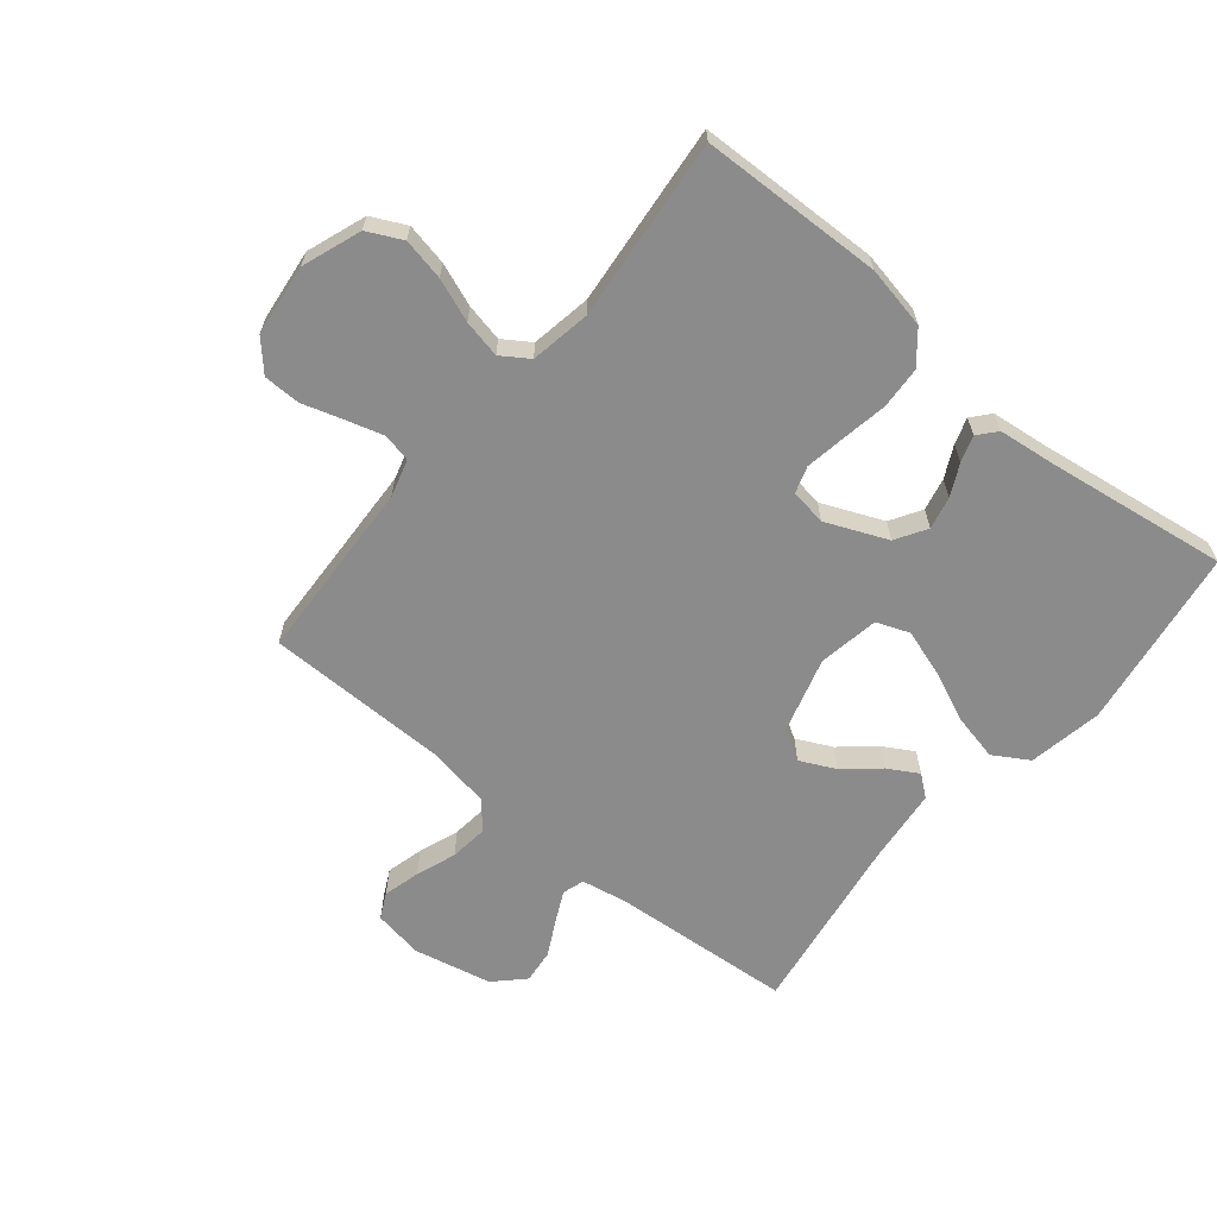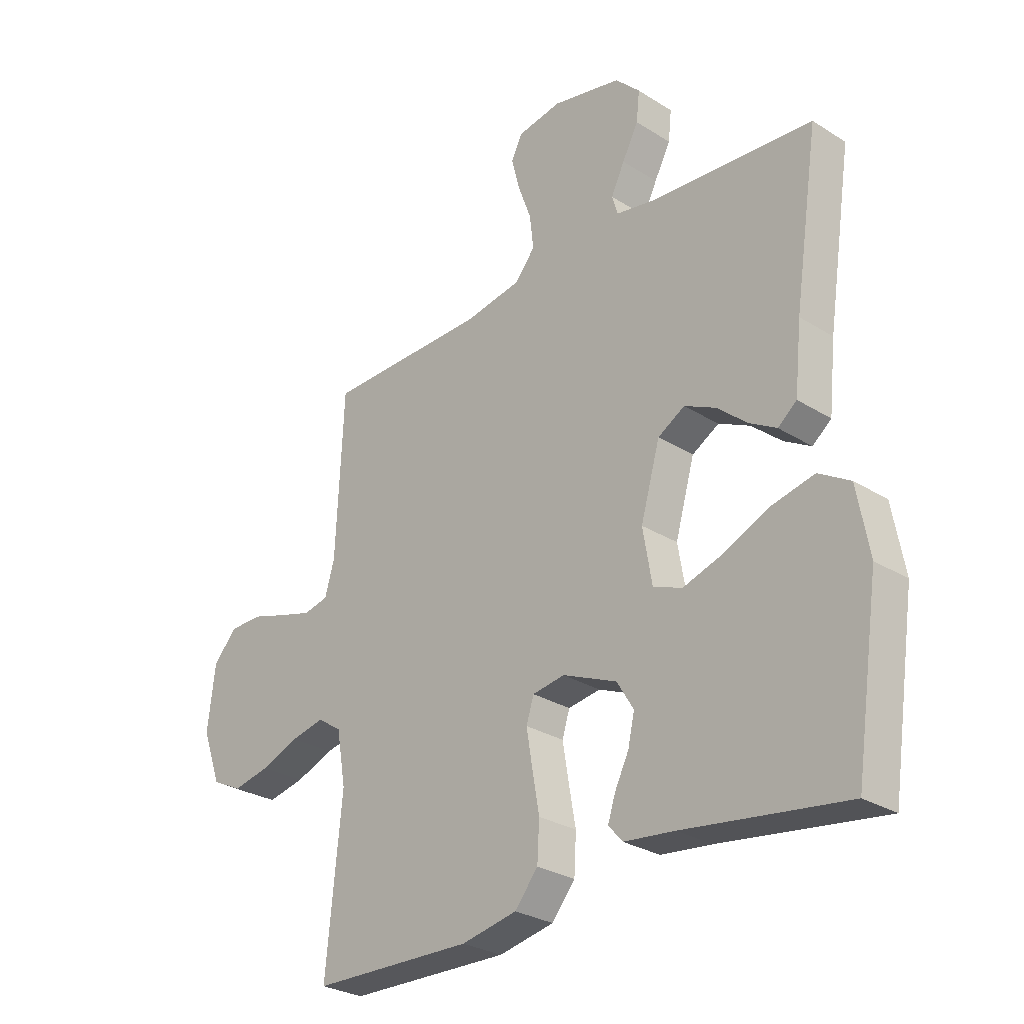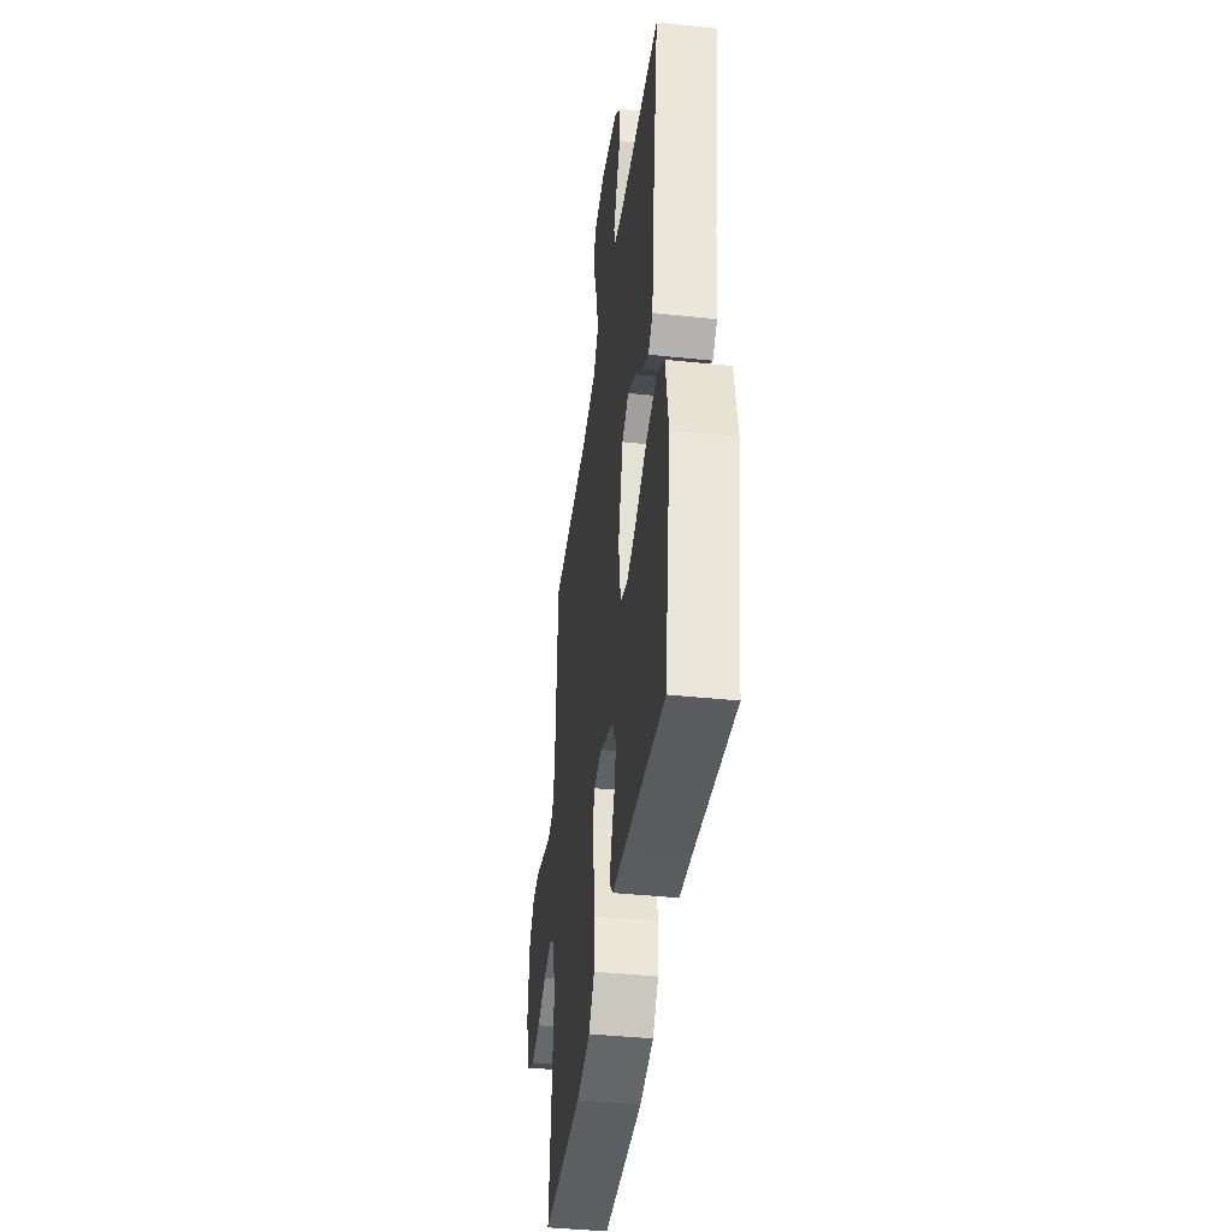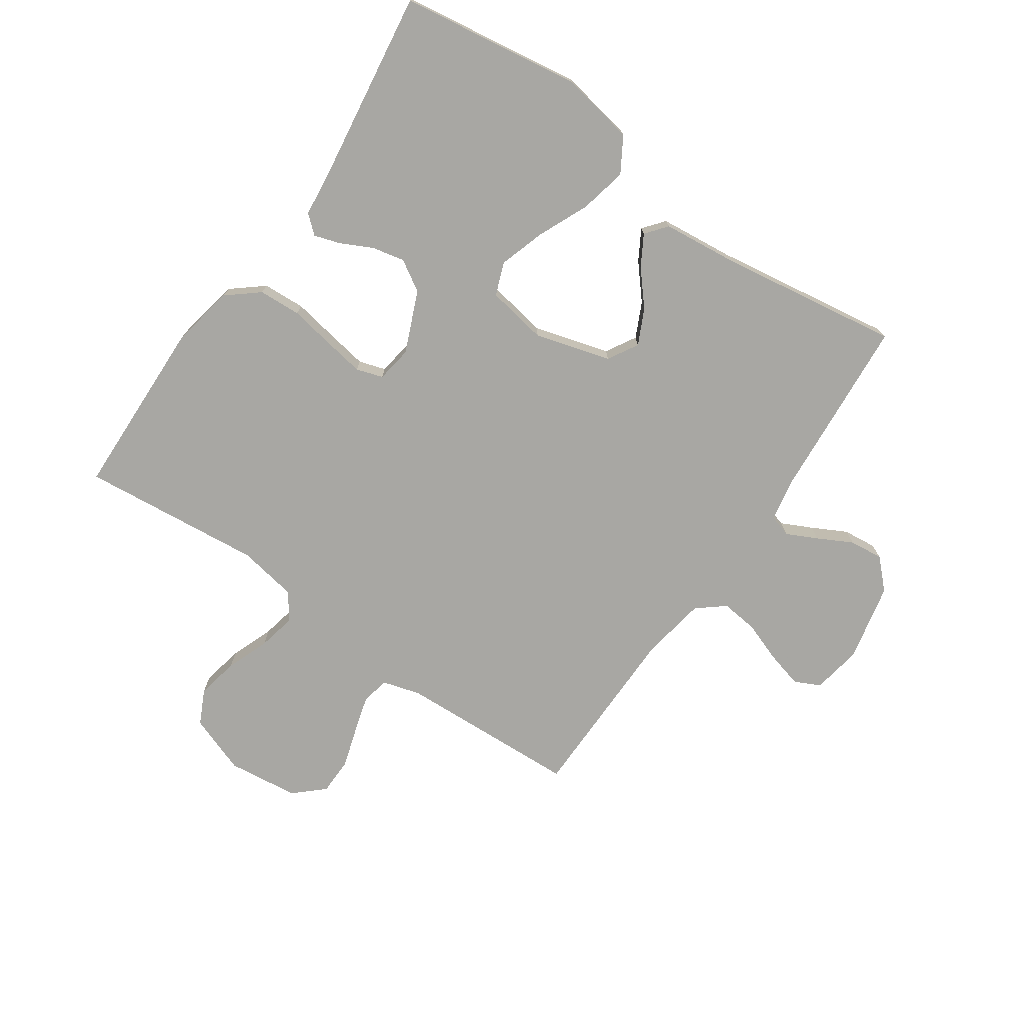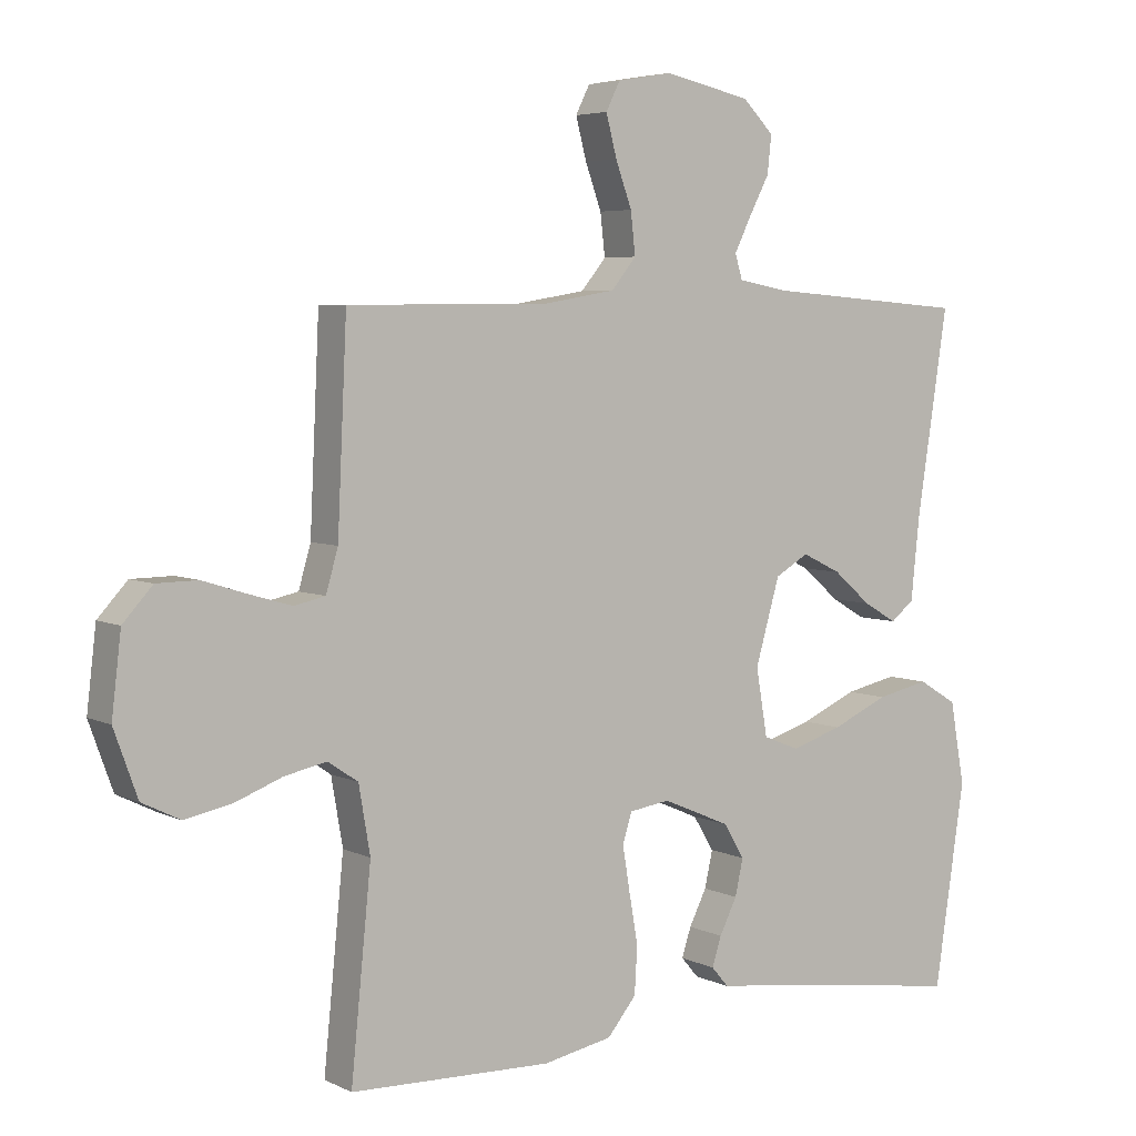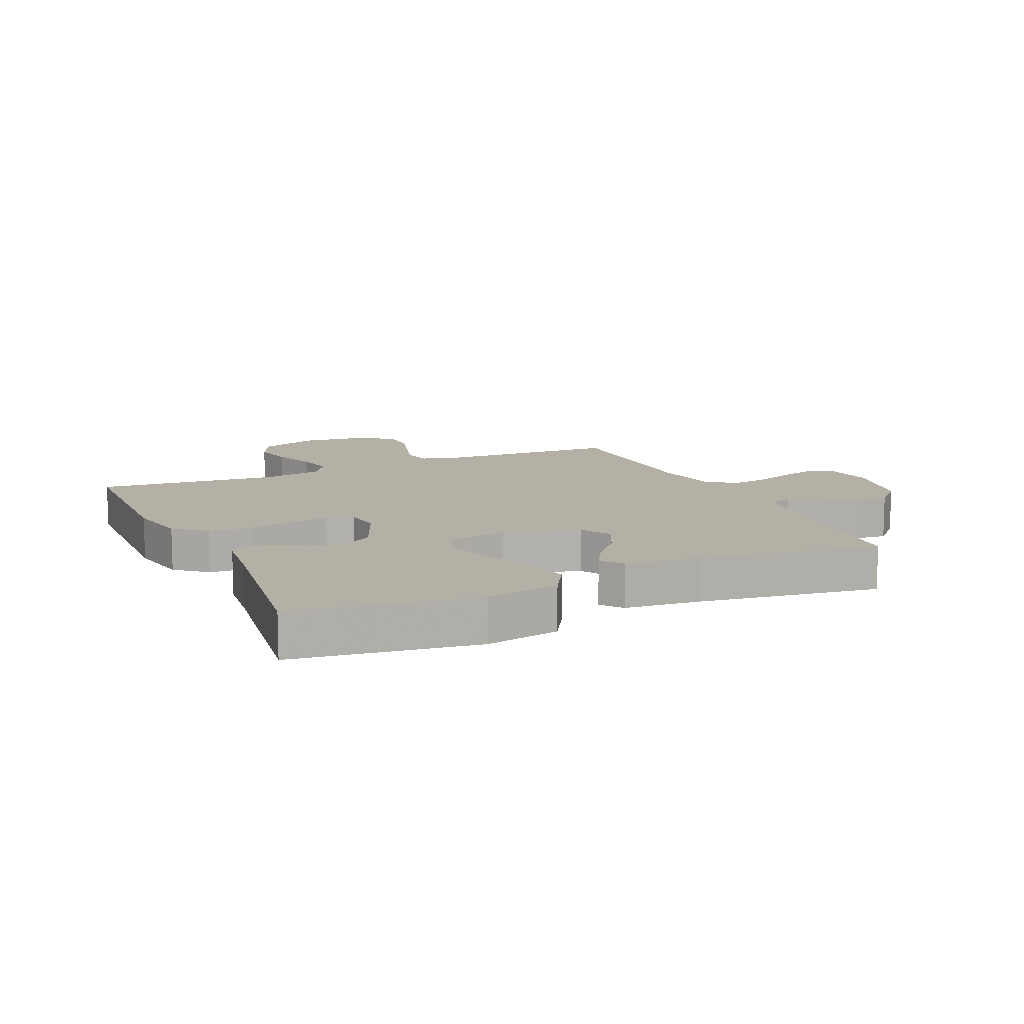
<metadata>
{"format":"obj","ext":"obj","renderer":"f3d","projection":"perspective","resolution":1024,"background":"white","views":[{"elev":-63.9,"azim":140.5,"up":"+Y"},{"elev":-28.4,"azim":-133.4,"up":"+Z"},{"elev":-40.9,"azim":-97.3,"up":"+Z"},{"elev":-74.5,"azim":-124.7,"up":"+Y"},{"elev":5.0,"azim":145.4,"up":"+Z"},{"elev":11.7,"azim":-114.5,"up":"+Y"}]}
</metadata>
<code>
v -0.5 0.07 -0.5
v -0.545 0.07 -0.2
v -0.523 0.07 -0.078
v -0.465 0.07 -0.043
v -0.387 0.07 -0.06
v -0.303 0.07 -0.097
v -0.227 0.07 -0.121
v -0.173 0.07 -0.1
v -0.156 0.07 0
v -0.192 0.07 0.125
v -0.242 0.07 0.154
v -0.3 0.07 0.126
v -0.356 0.07 0.078
v -0.406 0.07 0.049
v -0.441 0.07 0.077
v -0.454 0.07 0.2
v -0.5 0.07 0.5
v -0.2 0.07 0.523
v -0.125 0.07 0.537
v -0.114 0.07 0.573
v -0.139 0.07 0.624
v -0.169 0.07 0.681
v -0.175 0.07 0.737
v -0.129 0.07 0.783
v 0 0.07 0.811
v 0.082 0.07 0.797
v 0.103 0.07 0.755
v 0.087 0.07 0.694
v 0.063 0.07 0.628
v 0.056 0.07 0.566
v 0.093 0.07 0.521
v 0.2 0.07 0.503
v 0.5 0.07 0.5
v 0.514 0.07 0.2
v 0.532 0.07 0.138
v 0.578 0.07 0.128
v 0.64 0.07 0.146
v 0.707 0.07 0.167
v 0.768 0.07 0.166
v 0.812 0.07 0.118
v 0.826 0.07 0
v 0.791 0.07 -0.097
v 0.734 0.07 -0.125
v 0.665 0.07 -0.111
v 0.594 0.07 -0.084
v 0.532 0.07 -0.071
v 0.487 0.07 -0.101
v 0.47 0.07 -0.2
v 0.5 0.07 -0.5
v 0.2 0.07 -0.509
v 0.097 0.07 -0.489
v 0.054 0.07 -0.437
v 0.05 0.07 -0.367
v 0.063 0.07 -0.293
v 0.074 0.07 -0.226
v 0.06 0.07 -0.182
v 0 0.07 -0.173
v -0.101 0.07 -0.216
v -0.132 0.07 -0.267
v -0.12 0.07 -0.321
v -0.094 0.07 -0.373
v -0.08 0.07 -0.416
v -0.106 0.07 -0.446
v -0.2 0.07 -0.457
v -0.5 0 -0.5
v -0.545 0 -0.2
v -0.523 0 -0.078
v -0.465 0 -0.043
v -0.387 0 -0.06
v -0.303 0 -0.097
v -0.227 0 -0.121
v -0.173 0 -0.1
v -0.156 0 0
v -0.192 0 0.125
v -0.242 0 0.154
v -0.3 0 0.126
v -0.356 0 0.078
v -0.406 0 0.049
v -0.441 0 0.077
v -0.454 0 0.2
v -0.5 0 0.5
v -0.2 0 0.523
v -0.125 0 0.537
v -0.114 0 0.573
v -0.139 0 0.624
v -0.169 0 0.681
v -0.175 0 0.737
v -0.129 0 0.783
v 0 0 0.811
v 0.082 0 0.797
v 0.103 0 0.755
v 0.087 0 0.694
v 0.063 0 0.628
v 0.056 0 0.566
v 0.093 0 0.521
v 0.2 0 0.503
v 0.5 0 0.5
v 0.514 0 0.2
v 0.532 0 0.138
v 0.578 0 0.128
v 0.64 0 0.146
v 0.707 0 0.167
v 0.768 0 0.166
v 0.812 0 0.118
v 0.826 0 0
v 0.791 0 -0.097
v 0.734 0 -0.125
v 0.665 0 -0.111
v 0.594 0 -0.084
v 0.532 0 -0.071
v 0.487 0 -0.101
v 0.47 0 -0.2
v 0.5 0 -0.5
v 0.2 0 -0.509
v 0.097 0 -0.489
v 0.054 0 -0.437
v 0.05 0 -0.367
v 0.063 0 -0.293
v 0.074 0 -0.226
v 0.06 0 -0.182
v 0 0 -0.173
v -0.101 0 -0.216
v -0.132 0 -0.267
v -0.12 0 -0.321
v -0.094 0 -0.373
v -0.08 0 -0.416
v -0.106 0 -0.446
v -0.2 0 -0.457
f 61 62 63 64
f 60 61 64 1
f 59 60 1 2
f 58 59 2 3
f 57 58 3
f 56 57 3
f 51 52 53 54
f 51 54 55
f 48 49 50 51
f 47 48 51 55
f 46 47 55 56
f 42 43 44 45
f 42 45 46
f 41 42 46
f 37 38 39 40
f 36 37 40 41
f 35 36 41 46
f 32 33 34
f 31 32 34 35
f 26 27 28 29
f 26 29 30
f 25 26 30
f 24 25 30
f 21 22 23 24
f 20 21 24 30
f 19 20 30 31
f 16 17 18
f 12 13 14 15
f 11 12 15 16
f 3 4 5 6
f 3 6 7
f 56 3 7
f 46 56 7 8
f 35 46 8 9
f 31 35 9 10
f 19 31 10 11
f 11 16 18 19
f 128 127 126 125
f 65 128 125 124
f 66 65 124 123
f 67 66 123 122
f 67 122 121
f 67 121 120
f 118 117 116 115
f 119 118 115
f 115 114 113 112
f 119 115 112 111
f 120 119 111 110
f 109 108 107 106
f 110 109 106
f 110 106 105
f 104 103 102 101
f 105 104 101 100
f 110 105 100 99
f 98 97 96
f 99 98 96 95
f 93 92 91 90
f 94 93 90
f 94 90 89
f 94 89 88
f 88 87 86 85
f 94 88 85 84
f 95 94 84 83
f 82 81 80
f 79 78 77 76
f 80 79 76 75
f 70 69 68 67
f 71 70 67
f 71 67 120
f 72 71 120 110
f 73 72 110 99
f 74 73 99 95
f 75 74 95 83
f 83 82 80 75
f 1 65 66 2
f 2 66 67 3
f 3 67 68 4
f 4 68 69 5
f 5 69 70 6
f 6 70 71 7
f 7 71 72 8
f 8 72 73 9
f 9 73 74 10
f 10 74 75 11
f 11 75 76 12
f 12 76 77 13
f 13 77 78 14
f 14 78 79 15
f 15 79 80 16
f 16 80 81 17
f 17 81 82 18
f 18 82 83 19
f 19 83 84 20
f 20 84 85 21
f 21 85 86 22
f 22 86 87 23
f 23 87 88 24
f 24 88 89 25
f 25 89 90 26
f 26 90 91 27
f 27 91 92 28
f 28 92 93 29
f 29 93 94 30
f 30 94 95 31
f 31 95 96 32
f 32 96 97 33
f 33 97 98 34
f 34 98 99 35
f 35 99 100 36
f 36 100 101 37
f 37 101 102 38
f 38 102 103 39
f 39 103 104 40
f 40 104 105 41
f 41 105 106 42
f 42 106 107 43
f 43 107 108 44
f 44 108 109 45
f 45 109 110 46
f 46 110 111 47
f 47 111 112 48
f 48 112 113 49
f 49 113 114 50
f 50 114 115 51
f 51 115 116 52
f 52 116 117 53
f 53 117 118 54
f 54 118 119 55
f 55 119 120 56
f 56 120 121 57
f 57 121 122 58
f 58 122 123 59
f 59 123 124 60
f 60 124 125 61
f 61 125 126 62
f 62 126 127 63
f 63 127 128 64
f 64 128 65 1

</code>
